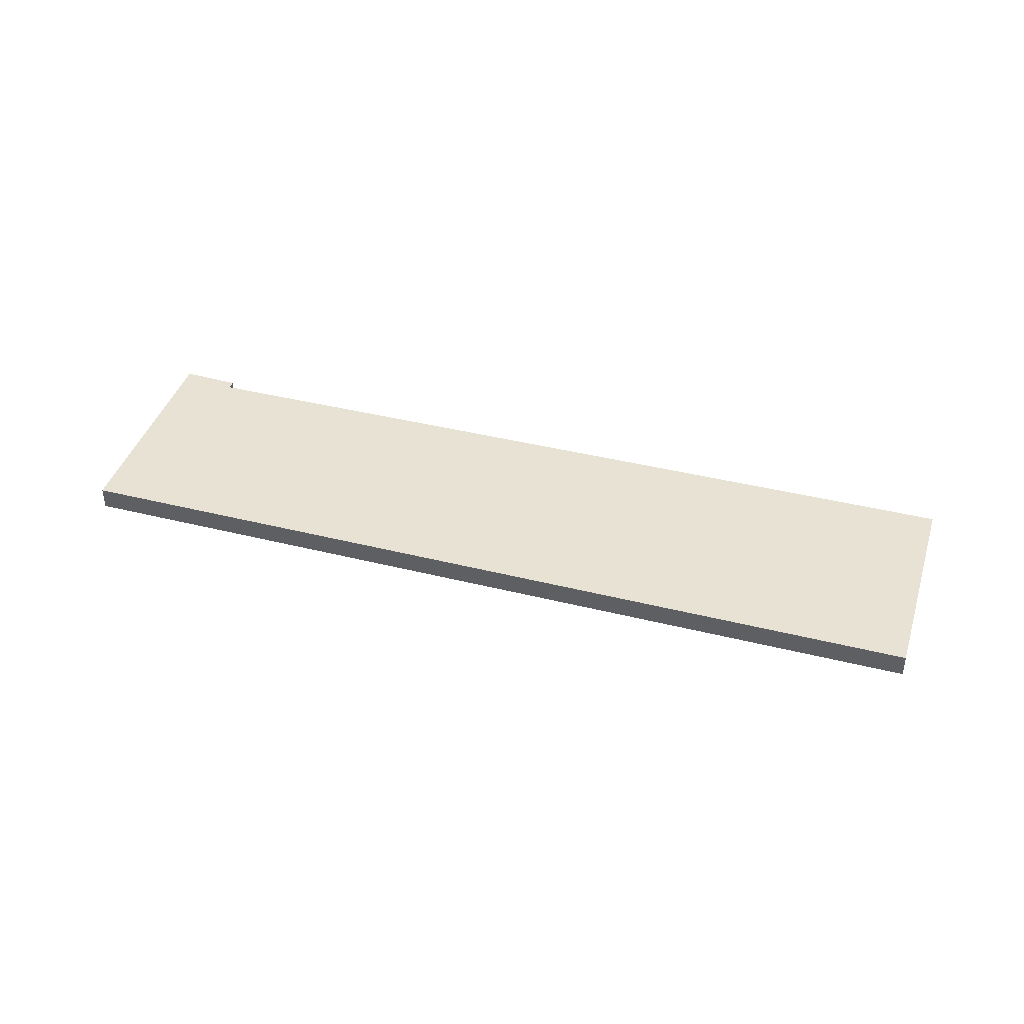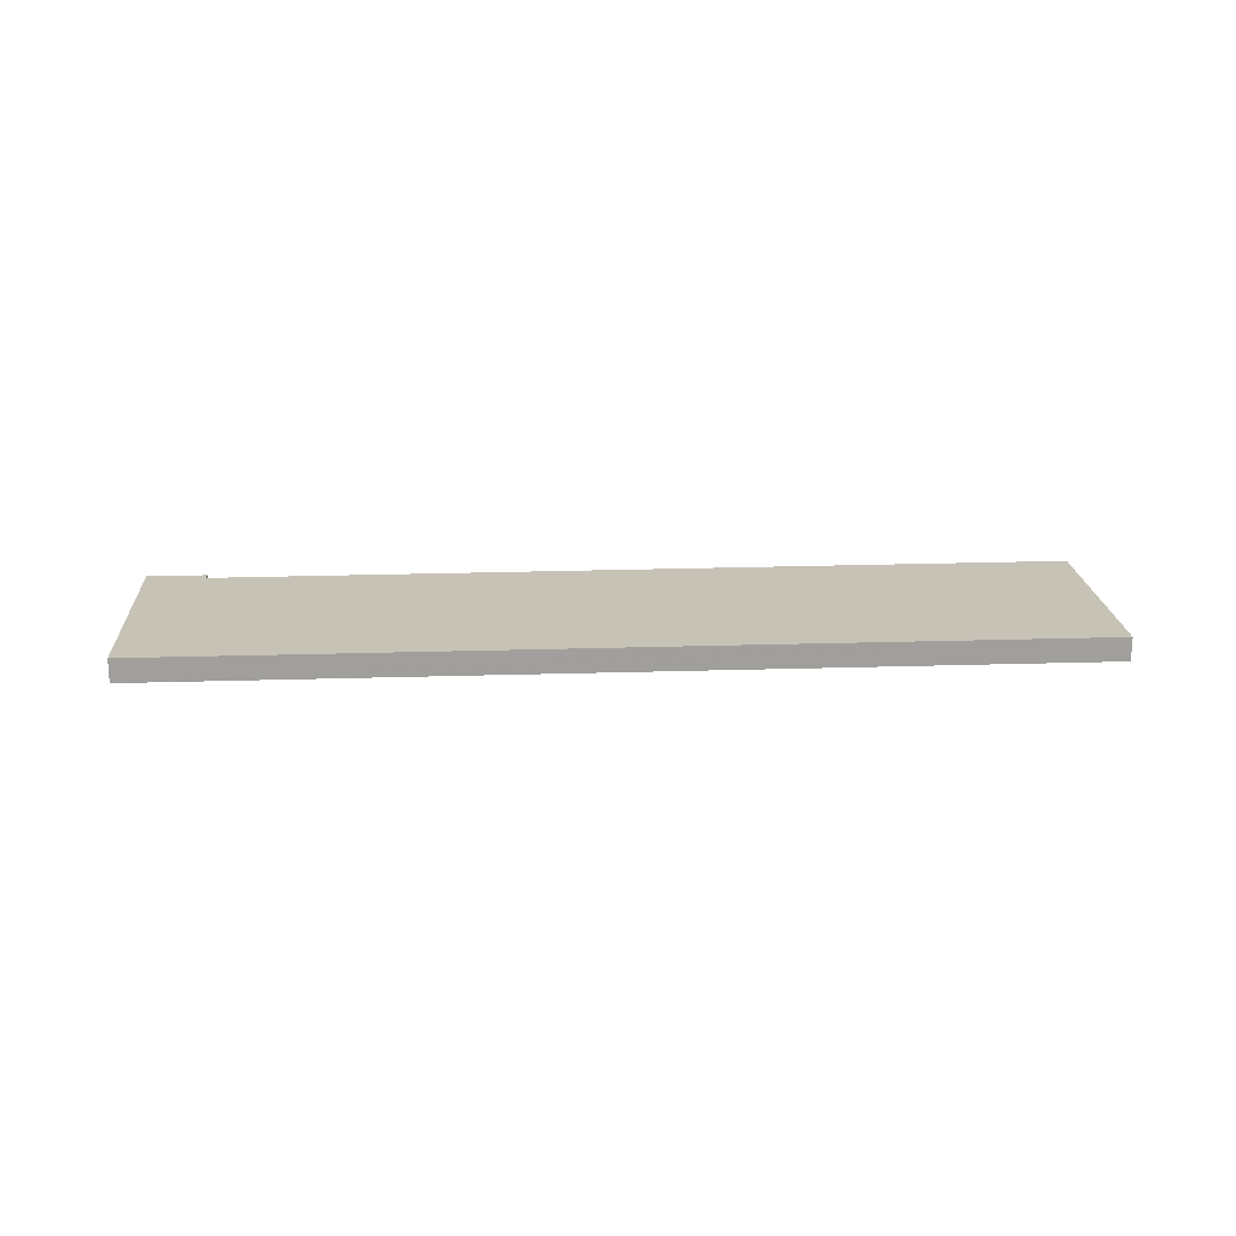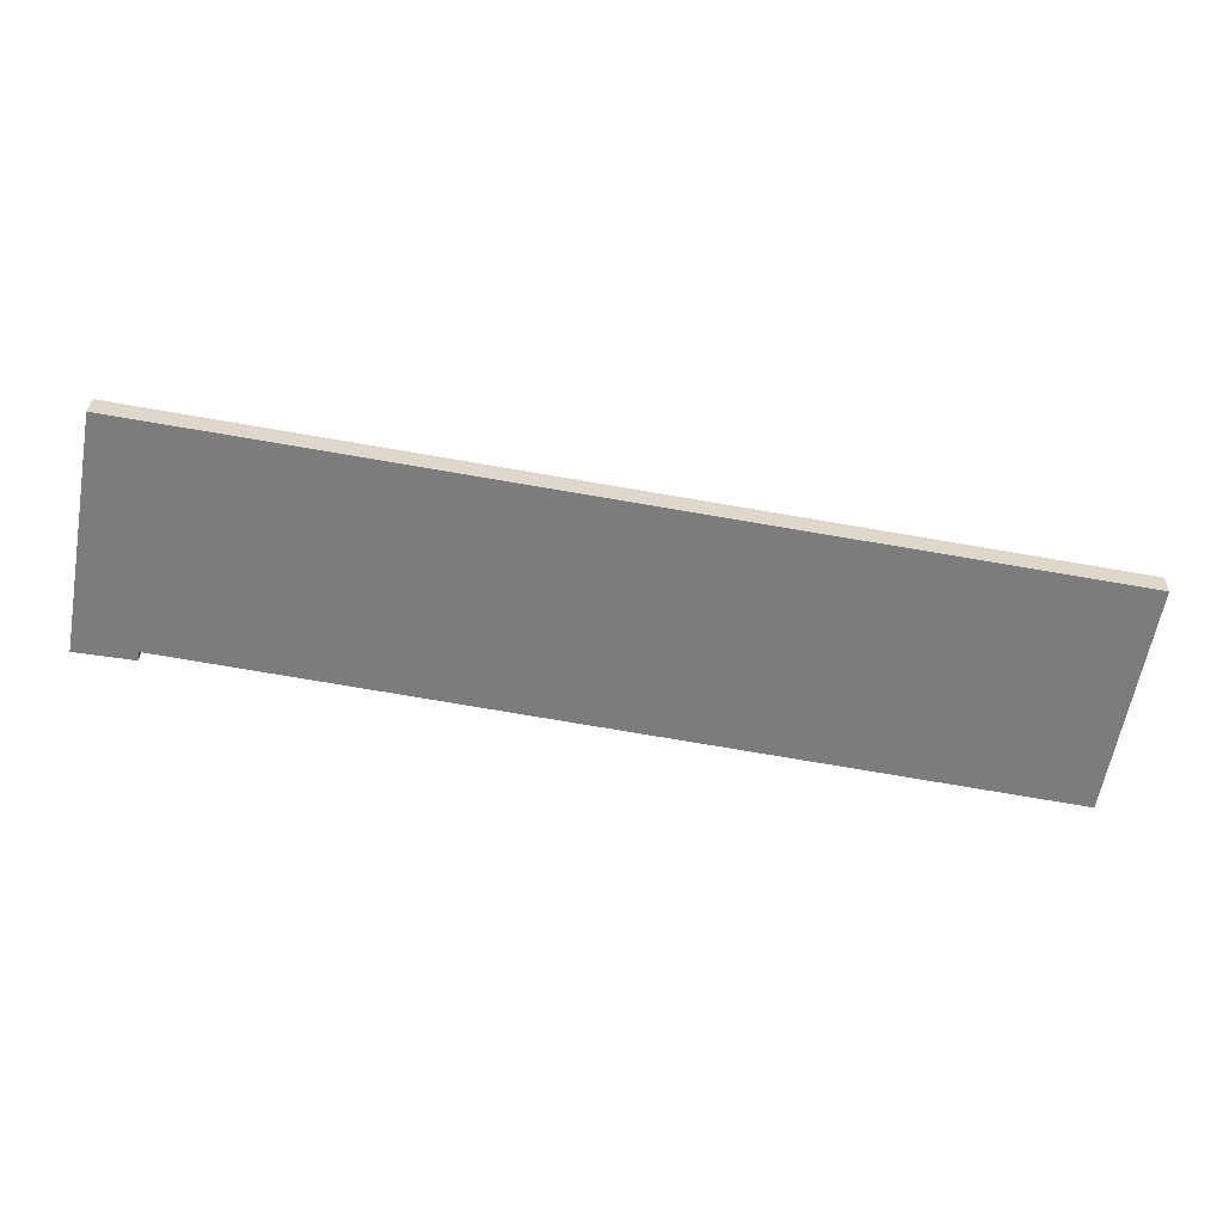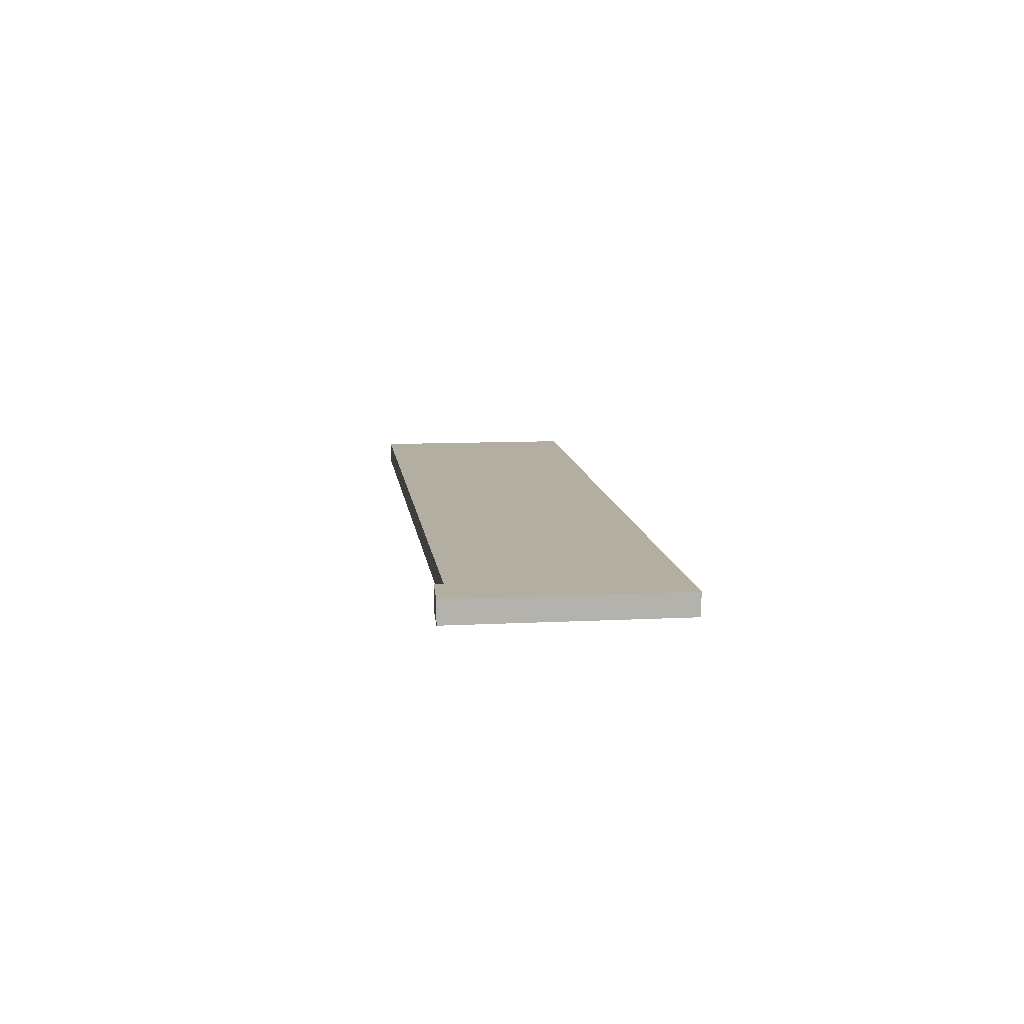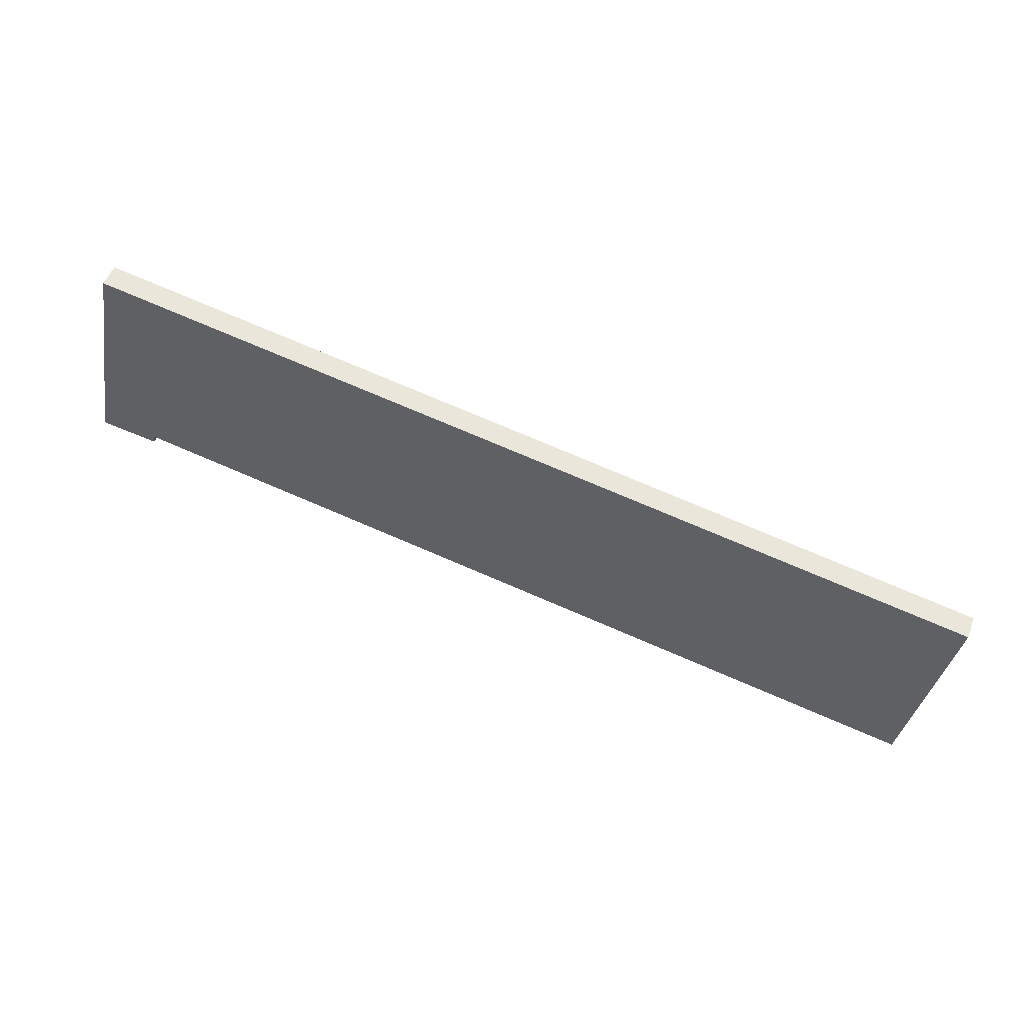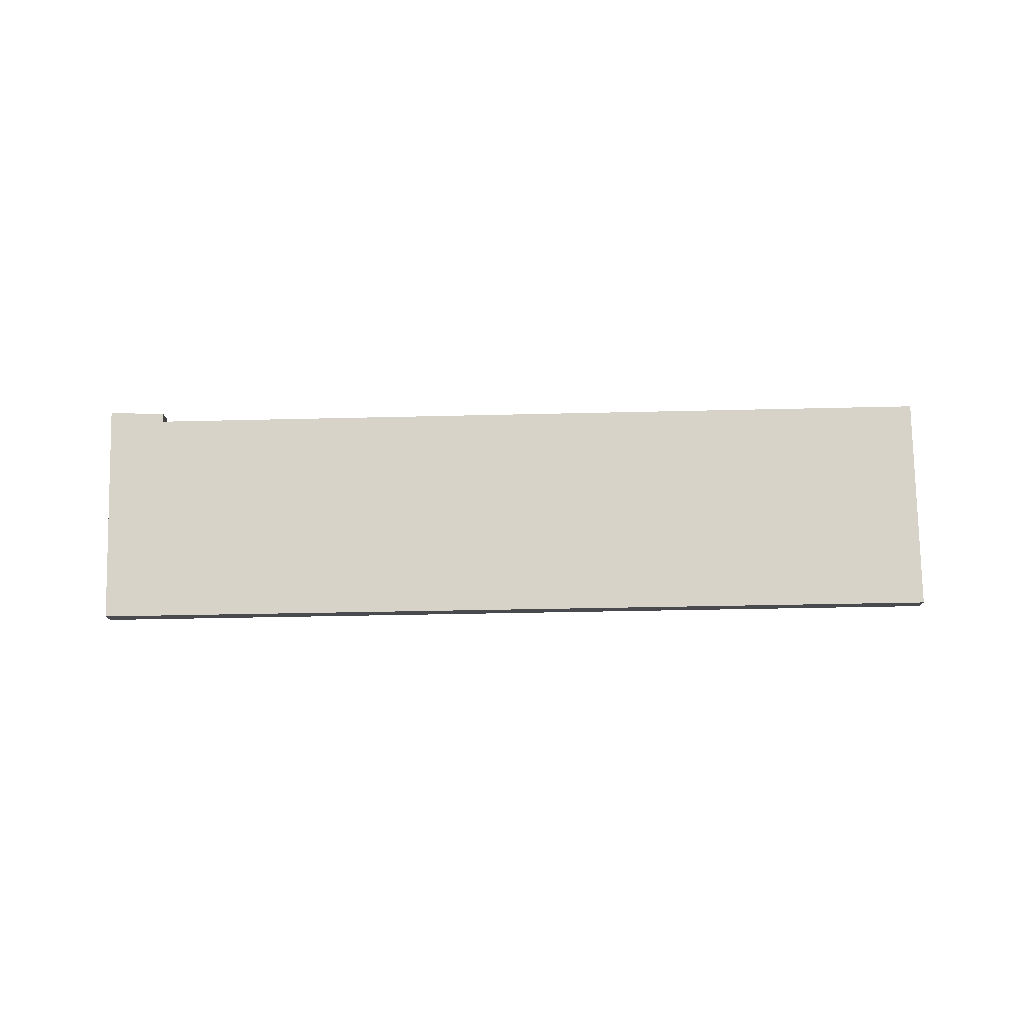
<metadata>
{"format":"obj","ext":"obj","renderer":"f3d","projection":"perspective","resolution":1024,"background":"white","views":[{"elev":40.6,"azim":27.0,"up":"+Y"},{"elev":19.1,"azim":6.4,"up":"+Y"},{"elev":31.0,"azim":1.5,"up":"+Z"},{"elev":10.8,"azim":-87.0,"up":"+Y"},{"elev":52.7,"azim":20.6,"up":"+Z"},{"elev":76.9,"azim":8.9,"up":"+Y"}]}
</metadata>
<code>
v  1.47 1.318 -0.204
v  3.361 1.318 0.056
v  3.303 1.318 -0.458
v  52.87 1.318 4.225
v  50.71 1.318 -8.402
v  3.651 1.318 12.81
v  0 1.318 8.07e-17
v  1.47 1.318 8.084
v  2.37 1.318 13.03
v  50.71 5.145e-16 -8.402
v  3.361 -3.429e-18 0.056
v  3.303 2.804e-17 -0.458
v  1.47 1.249e-17 -0.204
v  0 0 0
v  52.87 -2.587e-16 4.225
v  1.47 -4.95e-16 8.084
v  2.37 -7.981e-16 13.03
v  3.651 -7.844e-16 12.81
g defaultobject
f 1 2 3
f 2 4 5
f 4 2 6
f 6 2 1
f 6 1 7
f 6 7 8
f 6 8 9
f 10 2 5
f 2 10 11
f 12 1 3
f 1 12 13
f 1 13 7
f 7 13 14
f 11 3 2
f 3 11 12
f 15 5 4
f 5 15 10
f 14 8 7
f 8 14 16
f 8 16 9
f 9 16 17
f 17 6 9
f 6 17 4
f 4 17 18
f 4 18 15
f 15 11 10
f 11 13 12
f 13 11 14
f 14 11 16
f 16 11 15
f 16 15 18
f 16 18 17

</code>
